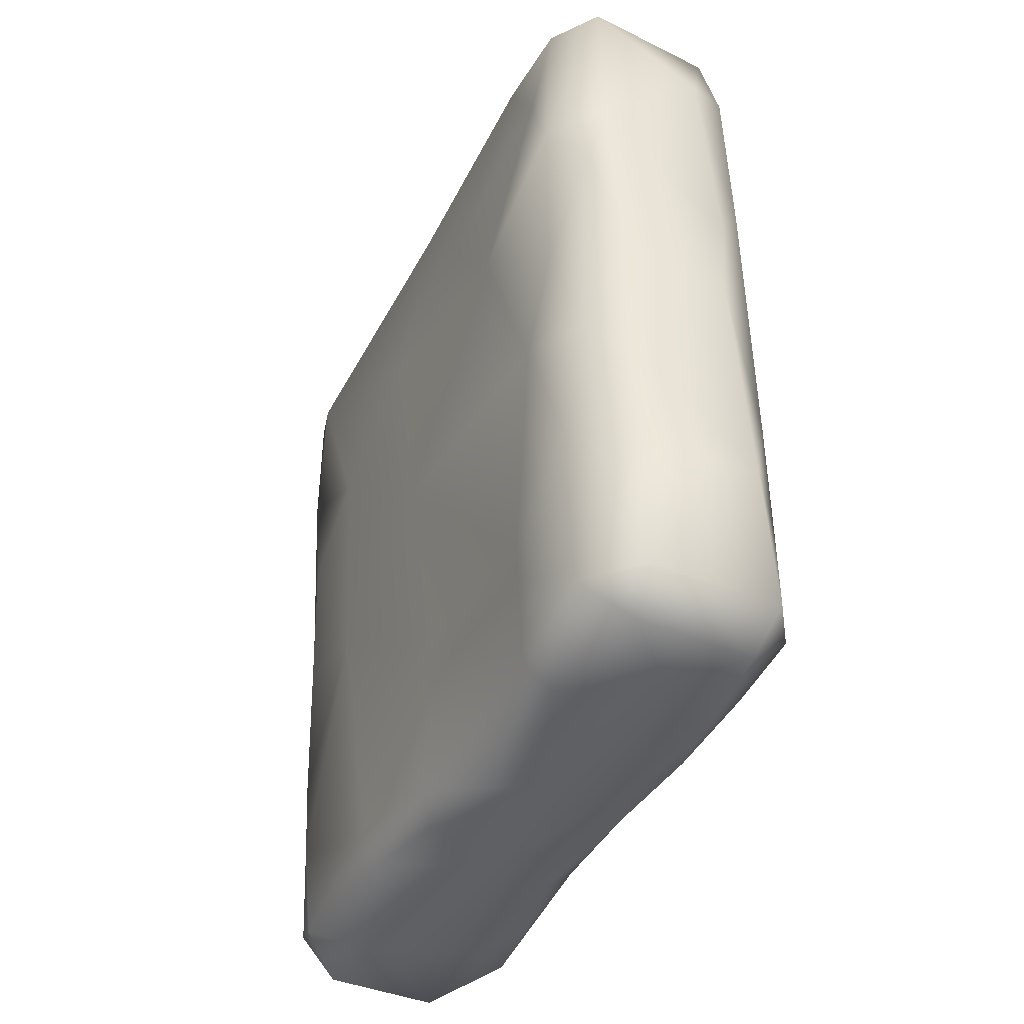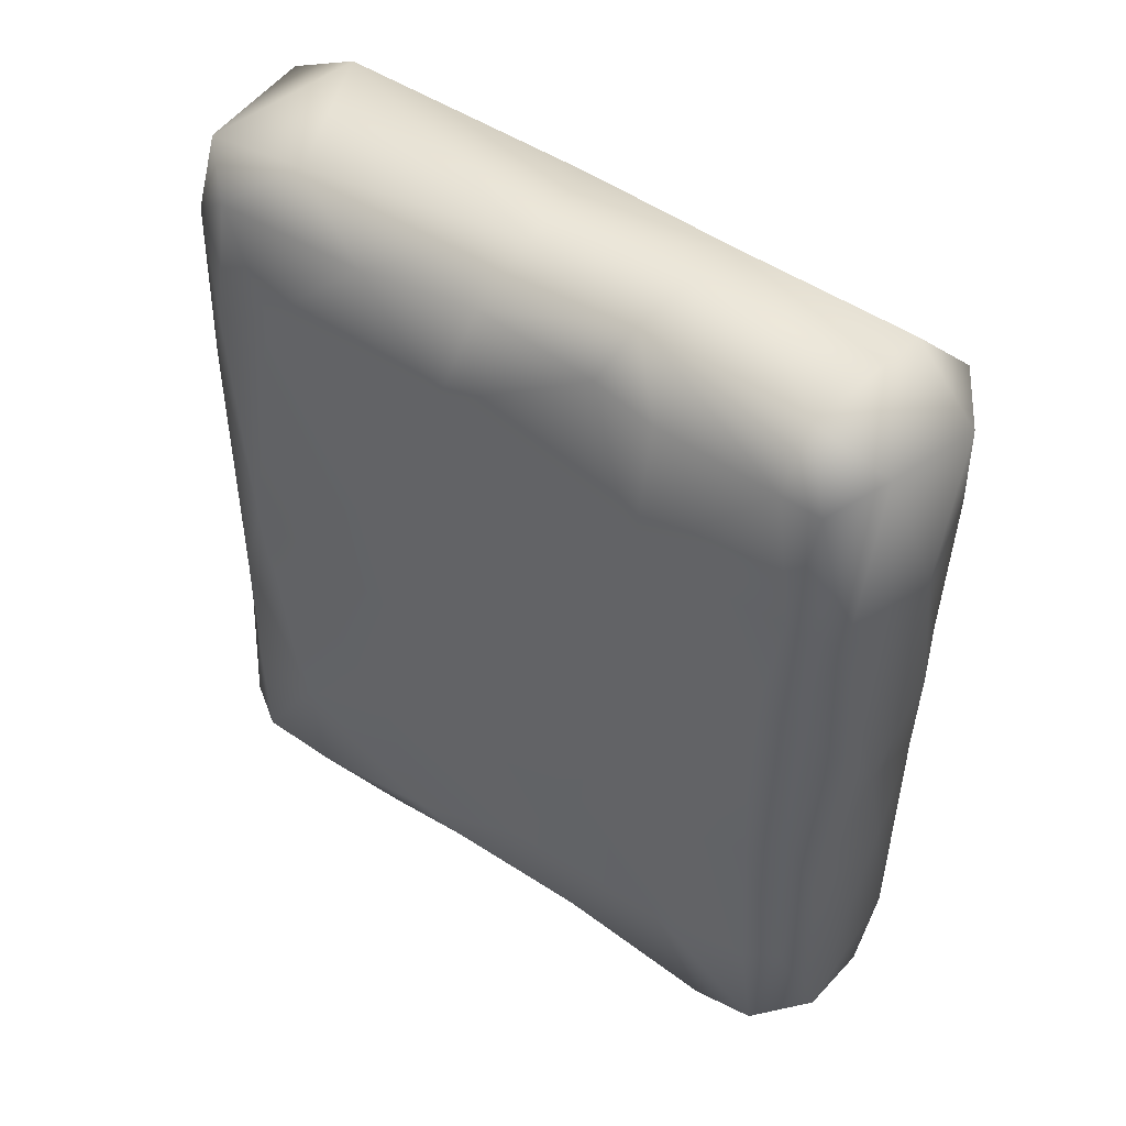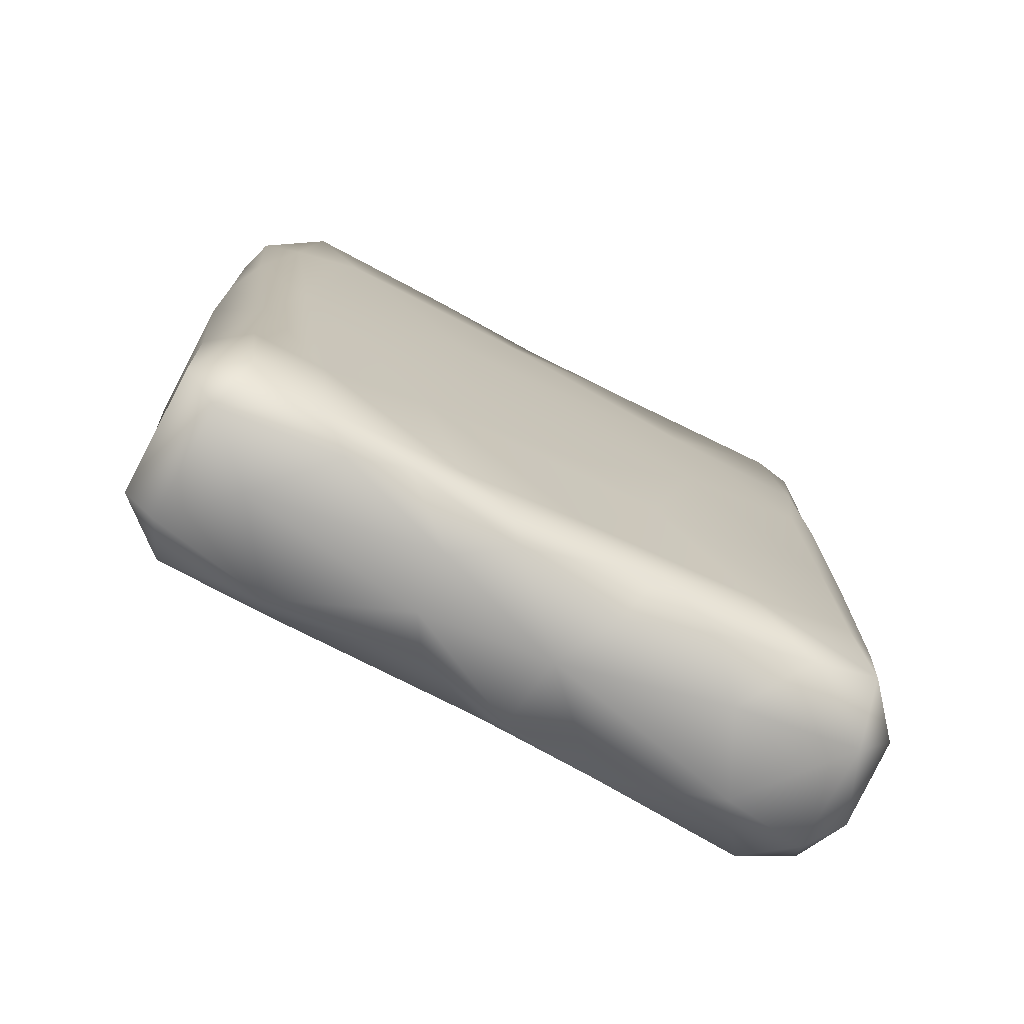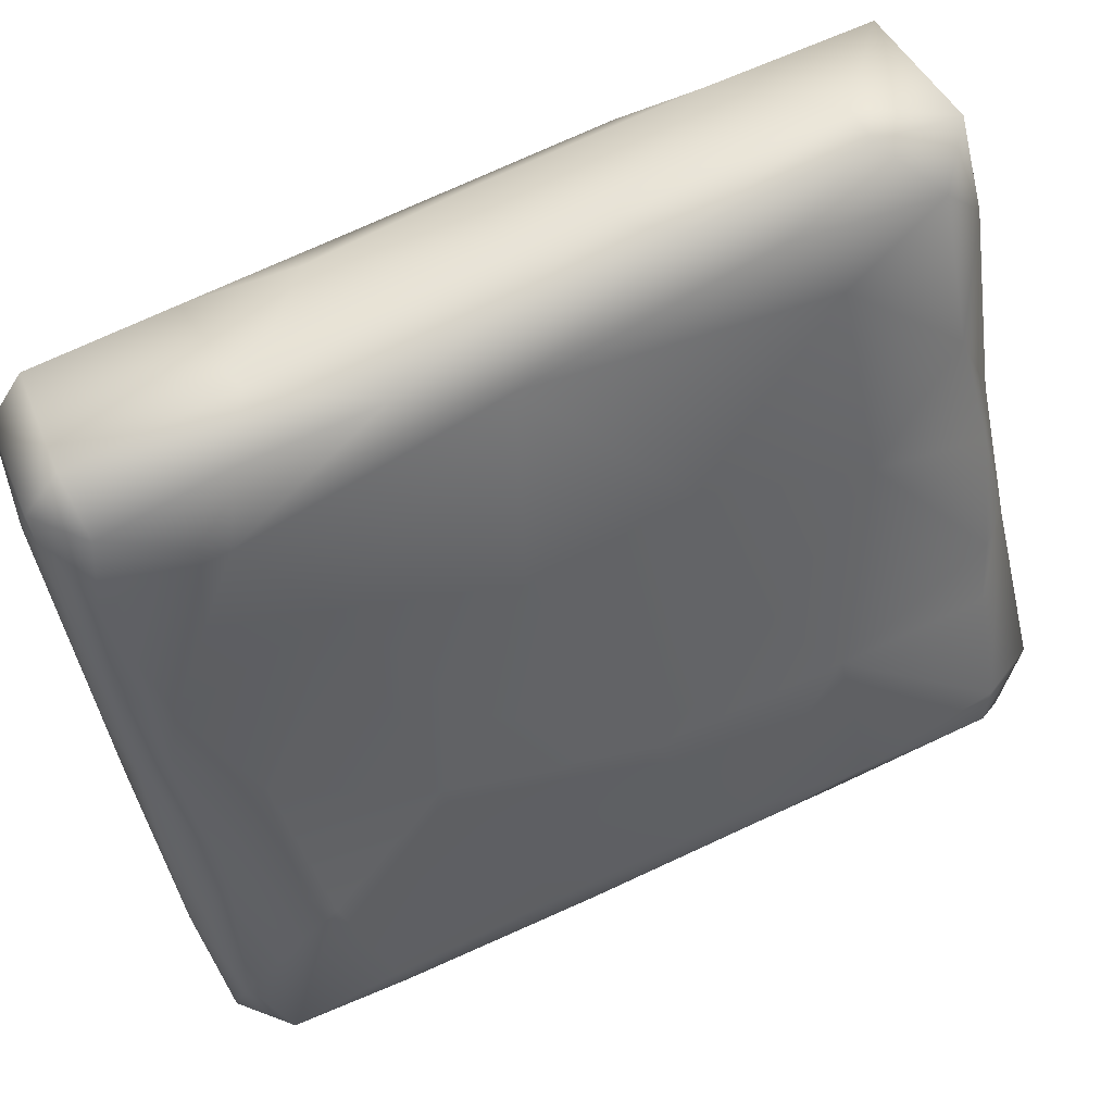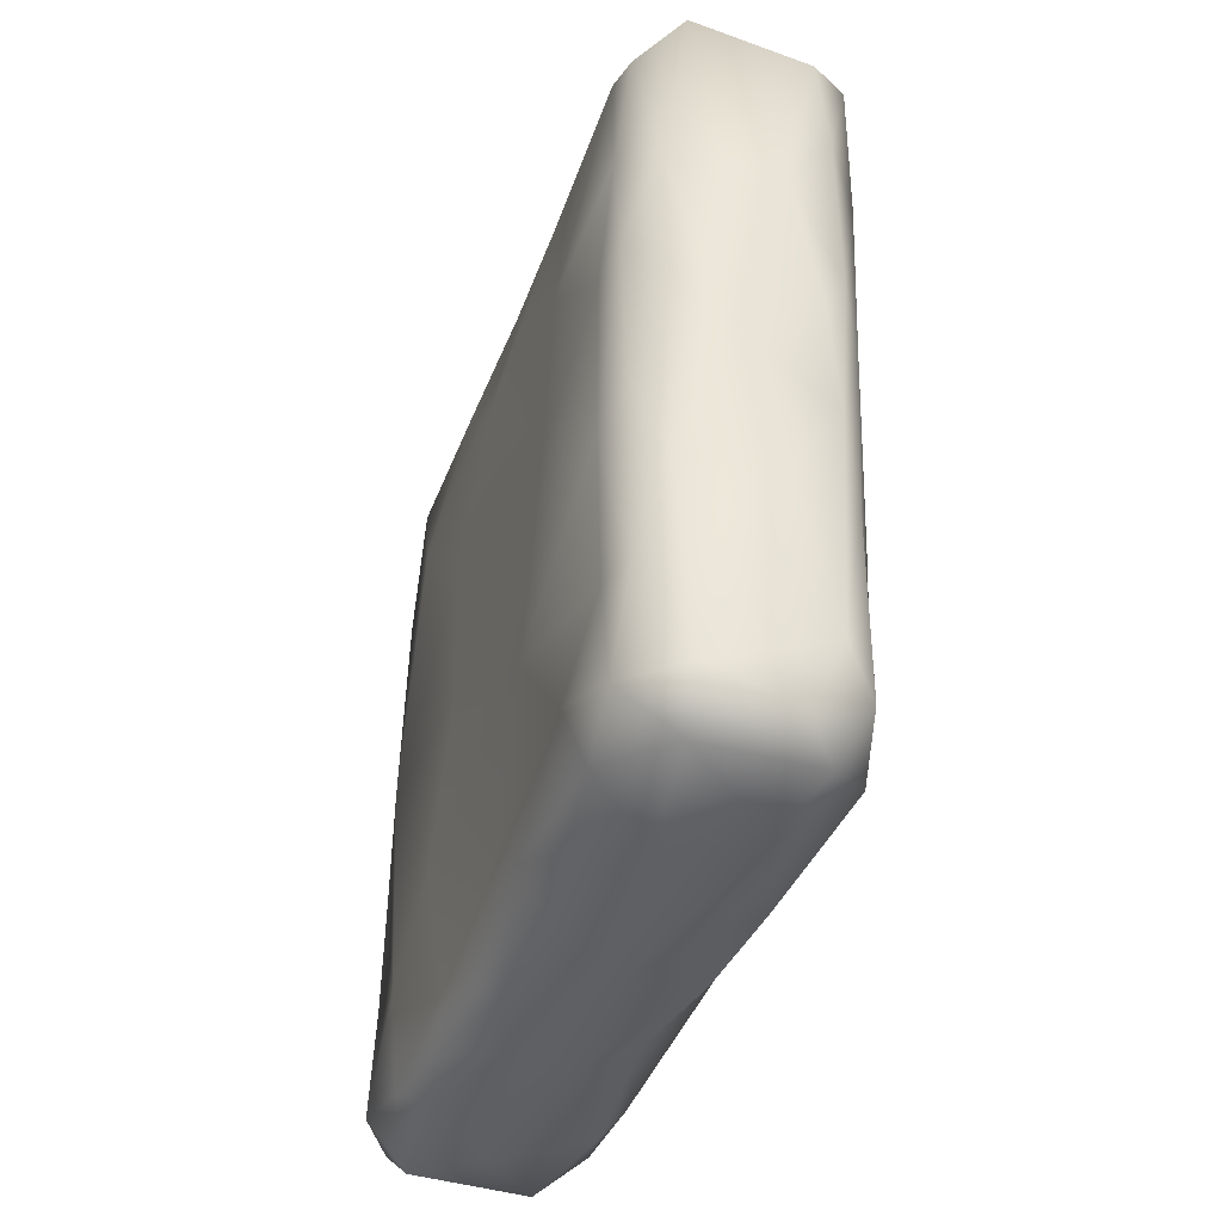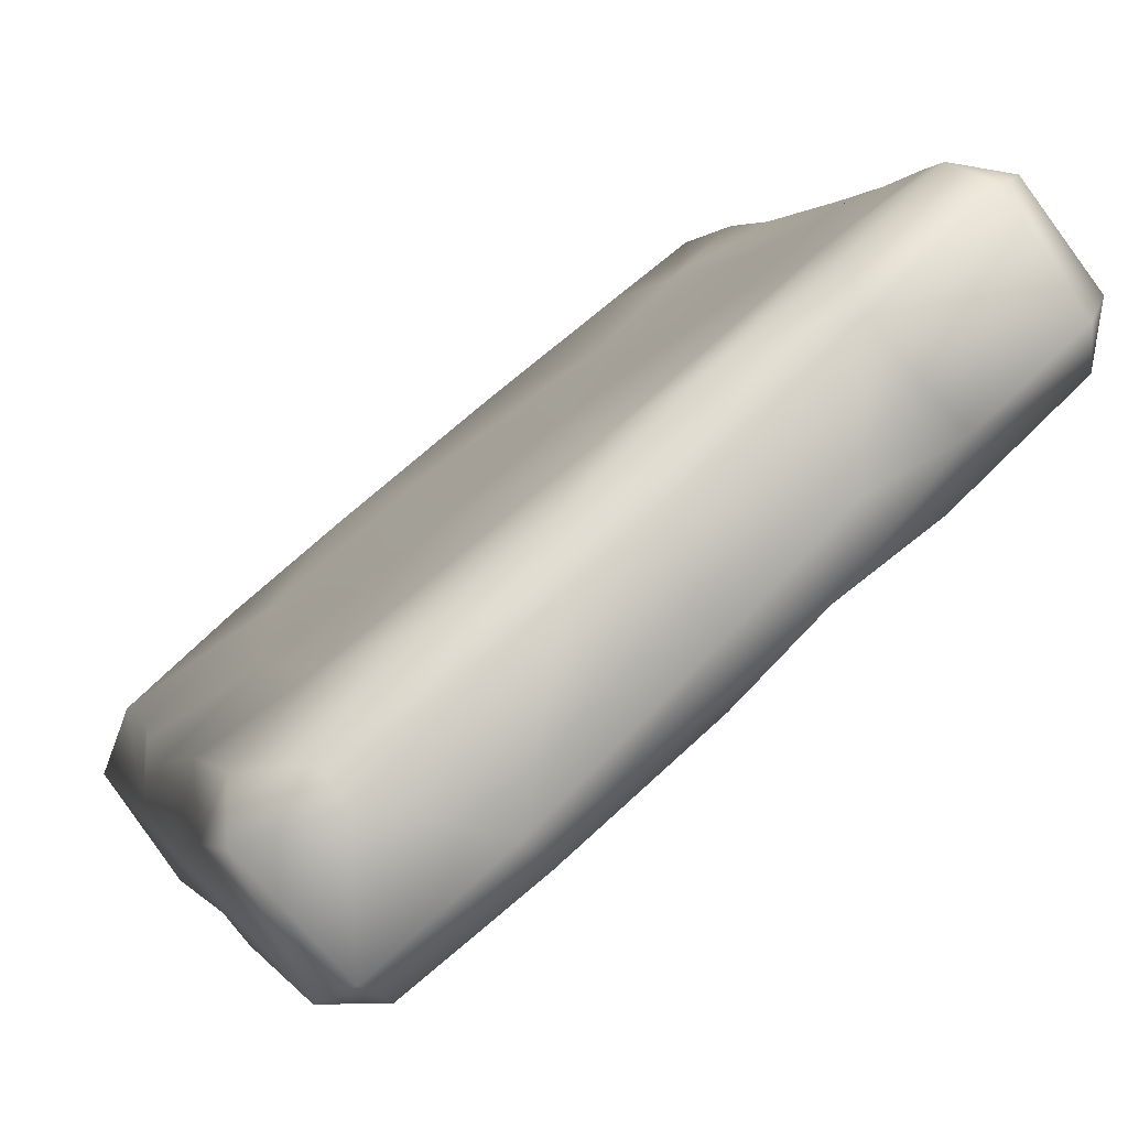
<metadata>
{"format":"obj","ext":"obj","renderer":"f3d","projection":"perspective","resolution":1024,"background":"white","views":[{"elev":-41.8,"azim":129.7,"up":"+Z"},{"elev":47.4,"azim":-78.2,"up":"+Z"},{"elev":-73.1,"azim":-142.7,"up":"+Z"},{"elev":68.3,"azim":-113.9,"up":"+Y"},{"elev":-41.5,"azim":-44.5,"up":"+Z"},{"elev":71.7,"azim":49.2,"up":"+Y"}]}
</metadata>
<code>
v 0.02806 0.06826 0.0861
v -0.0226 -0.0733 0.00688
v -0.01024 -0.07576 0.01305
v -0.002115 -0.06592 0.007039
v -0.01385 -0.06963 0.002362
v -0.008997 -0.05341 0.000917
v -0.03809 -0.06644 0.01114
v -0.01693 -0.07666 0.02136
v -0.0035 -0.06992 0.02904
v -0.03394 -0.0602 0.002115
v -0.02595 -0.0265 0.003913
v -0.02076 -0.03894 0.000544
v -0.0141 -0.01314 0.001612
v 0.000147 -0.01194 0.000273
v -0.04372 -0.05413 0.01069
v -0.03672 -0.04241 0.005461
v -0.03246 -0.0317 0.02546
v -0.04292 -0.05135 0.03177
v -0.02366 -0.01314 0.01033
v -0.02523 -0.07414 0.05365
v -0.04013 -0.06424 0.05194
v -0.04314 -0.05858 0.03334
v -0.01037 -0.07624 0.0528
v -0.004228 -0.07167 0.04664
v -0.04018 -0.06486 0.09414
v -0.04309 -0.05774 0.07177
v -0.01421 -0.07754 0.06985
v -0.0177 -0.07823 0.09339
v -0.007164 -0.0759 0.08879
v -0.00233 -0.07064 0.07506
v -0.04241 -0.04989 0.06498
v -0.04147 -0.04895 0.1022
v -0.04279 -0.0558 0.1066
v -0.02984 -0.02344 0.08965
v -0.03264 -0.07149 0.08098
v -0.04072 -0.06372 0.1242
v -0.0121 -0.07844 0.1019
v -0.000854 -0.07013 0.106
v -0.0231 -0.0761 0.1254
v -0.01386 -0.07962 0.137
v -0.005634 -0.07695 0.1609
v -0.003693 -0.07506 0.1313
v -0.04197 -0.05328 0.1299
v -0.029 -0.02455 0.1277
v -0.02147 -0.0073 0.1151
v -0.03712 -0.0674 0.1627
v -0.04135 -0.05736 0.156
v 0.000561 -0.0696 0.1585
v -0.01671 -0.07937 0.1567
v -0.01077 -0.06797 0.1701
v -0.02768 -0.02723 0.1578
v -0.03915 -0.05008 0.1576
v -0.03289 -0.05351 0.1687
v -0.02146 -0.01589 0.1601
v -0.01009 0.006681 0.162
v -0.01461 -0.02214 0.1677
v -0.00772 0.008206 0.002932
v -0.009926 0.01485 0.008924
v -0.006313 0.02388 0.01226
v -0.000799 0.0315 0.005005
v -0.01678 5.3e-05 0.02179
v -0.02508 -0.01372 0.04962
v -0.003289 0.03279 0.04317
v -0.01807 0.001182 0.05874
v -0.008022 0.02249 0.07403
v -0.01008 0.01456 0.1388
v -0.000453 0.03033 0.1587
v 0.009321 -0.03615 0.005619
v 0.01506 -0.01707 0.003424
v 0.009677 -0.04002 0.01589
v 0.0198 -0.01461 0.00883
v 0.02516 -0.008596 0.0383
v 0.02431 -0.01659 0.08253
v 0.00889 -0.04885 0.06889
v 0.009324 -0.05112 0.1157
v 0.02158 -0.02416 0.1283
v 0.03271 0.001111 0.1408
v 0.02546 -0.01377 0.1604
v 0.00726 -0.03433 0.1688
v 0.01395 0.01054 0.000552
v 0.01882 0.003026 0.001828
v 0.0348 0.02884 0.002574
v 0.003186 0.0158 0.000983
v 0.006684 0.04057 0.002646
v 0.005306 0.04905 0.007632
v 0.02473 0.04654 0.001204
v 0.03845 0.02539 0.008283
v 0.04812 0.04486 0.0108
v 0.05047 0.04523 0.04516
v 0.01923 0.06157 0.00282
v 0.04106 0.05223 0.002975
v 0.04428 0.05827 0.01022
v 0.01038 0.063 0.01076
v 0.02052 0.06911 0.009789
v 0.04547 0.05793 0.03746
v 0.0409 0.02601 0.03409
v 0.04733 0.03417 0.07447
v 0.01264 0.06437 0.03468
v 0.005357 0.05153 0.02993
v 0.04254 0.06075 0.05783
v 0.01313 0.06446 0.06046
v 0.02271 0.06843 0.04049
v 0.0455 0.05923 0.08843
v 0.05038 0.05081 0.06938
v 0.041 0.01809 0.117
v -0.00627 0.02587 0.1057
v 0.05156 0.04315 0.09215
v 0.05284 0.0439 0.1291
v 0.009151 0.05918 0.08015
v 0.02659 0.0683 0.1045
v 0.01991 0.06753 0.1138
v 0.05096 0.05313 0.116
v 0.04851 0.05679 0.1313
v 0.007085 0.05158 0.1377
v 0.01381 0.06353 0.1289
v 0.02261 0.0679 0.1483
v 0.03017 0.06683 0.148
v 0.05131 0.03892 0.143
v 0.04666 0.02962 0.1598
v 0.05289 0.04583 0.1603
v 0.001659 -0.000187 0.1691
v 0.02131 -0.005556 0.1696
v 0.01481 0.04435 0.1673
v 0.04472 0.04295 0.1694
v 0.0128 0.05963 0.158
v 0.02294 0.06381 0.1654
v 0.04918 0.05593 0.1632
f 10 15 7
f 10 2 5
f 2 10 7
f 2 3 5
f 4 5 3
f 6 10 5
f 4 6 5
f 8 2 7
f 15 22 7
f 3 2 8
f 9 4 3
f 8 23 3
f 8 7 20
f 9 3 23
f 16 15 10
f 16 10 12
f 11 16 12
f 19 16 11
f 12 10 6
f 13 11 12
f 12 6 14
f 14 13 12
f 13 19 11
f 19 13 57
f 14 57 13
f 15 16 17
f 15 17 18
f 17 16 19
f 22 15 18
f 61 17 19
f 17 61 62
f 61 19 58
f 7 22 21
f 20 7 21
f 24 9 23
f 27 8 20
f 23 8 27
f 27 20 35
f 23 29 24
f 29 30 24
f 74 24 30
f 21 35 20
f 35 21 25
f 21 22 26
f 25 21 26
f 27 35 28
f 29 23 27
f 22 18 31
f 17 62 18
f 26 22 31
f 62 31 18
f 33 26 31
f 33 31 32
f 32 31 34
f 31 62 34
f 64 34 62
f 25 26 33
f 28 35 39
f 36 35 25
f 36 39 35
f 37 27 28
f 37 29 27
f 38 30 29
f 33 36 25
f 36 33 43
f 46 39 36
f 46 36 47
f 43 47 36
f 37 28 39
f 39 40 37
f 42 29 37
f 42 37 40
f 38 29 42
f 75 38 42
f 40 39 49
f 49 41 40
f 41 42 40
f 48 75 42
f 32 34 44
f 44 34 45
f 33 32 43
f 44 43 32
f 52 43 44
f 47 43 52
f 44 45 66
f 49 39 46
f 46 47 53
f 48 42 41
f 48 76 75
f 46 50 49
f 49 50 41
f 50 46 53
f 51 52 44
f 53 47 52
f 56 53 52
f 52 51 56
f 54 56 51
f 50 48 41
f 51 44 54
f 54 44 66
f 55 56 54
f 50 53 79
f 48 50 79
f 56 79 53
f 79 56 121
f 121 56 55
f 58 19 57
f 57 14 83
f 57 60 58
f 83 60 57
f 60 59 58
f 59 60 85
f 60 84 85
f 61 58 59
f 63 62 61
f 63 61 59
f 99 59 85
f 63 59 99
f 64 62 63
f 64 63 65
f 109 65 63
f 99 109 63
f 64 65 34
f 45 34 106
f 34 65 106
f 106 65 109
f 45 106 66
f 114 66 106
f 54 66 55
f 55 66 67
f 121 55 67
f 67 66 114
f 68 4 70
f 4 68 6
f 68 14 6
f 14 68 69
f 14 69 80
f 68 71 69
f 80 69 81
f 71 81 69
f 70 4 9
f 71 68 70
f 72 71 70
f 74 9 24
f 74 30 38
f 9 74 70
f 72 70 74
f 73 72 74
f 75 73 74
f 75 74 38
f 75 76 73
f 105 76 77
f 78 76 48
f 78 77 76
f 79 78 48
f 79 122 78
f 122 79 121
f 80 83 14
f 87 82 81
f 87 81 71
f 80 81 82
f 83 80 86
f 82 86 80
f 84 60 83
f 84 83 86
f 90 84 86
f 86 82 91
f 91 82 88
f 87 88 82
f 72 87 71
f 72 96 87
f 99 85 93
f 87 96 88
f 89 88 96
f 85 84 90
f 90 93 85
f 93 90 94
f 90 86 91
f 90 91 92
f 88 92 91
f 92 94 90
f 99 93 98
f 92 102 94
f 93 94 98
f 102 98 94
f 95 92 88
f 95 102 92
f 96 72 73
f 97 89 96
f 104 89 97
f 96 73 97
f 104 97 107
f 112 104 107
f 102 101 98
f 99 98 101
f 95 88 89
f 95 100 102
f 104 100 95
f 104 95 89
f 99 101 109
f 102 100 1
f 101 102 1
f 101 1 110
f 103 100 104
f 1 100 103
f 103 104 112
f 73 105 97
f 76 105 73
f 107 97 105
f 107 105 108
f 77 118 105
f 112 107 108
f 108 105 118
f 109 101 111
f 111 101 110
f 109 114 106
f 109 111 115
f 103 113 1
f 110 1 113
f 113 103 112
f 117 110 113
f 115 114 109
f 115 111 116
f 117 116 111
f 111 110 117
f 108 113 112
f 127 113 108
f 119 118 77
f 119 77 78
f 119 78 122
f 124 119 122
f 67 123 121
f 119 120 118
f 118 120 108
f 120 119 124
f 121 124 122
f 124 121 123
f 124 123 126
f 125 67 114
f 125 114 115
f 125 115 116
f 67 125 123
f 123 125 126
f 126 125 116
f 116 117 126
f 127 108 120
f 117 113 127
f 120 124 127
f 127 126 117
f 127 124 126

</code>
